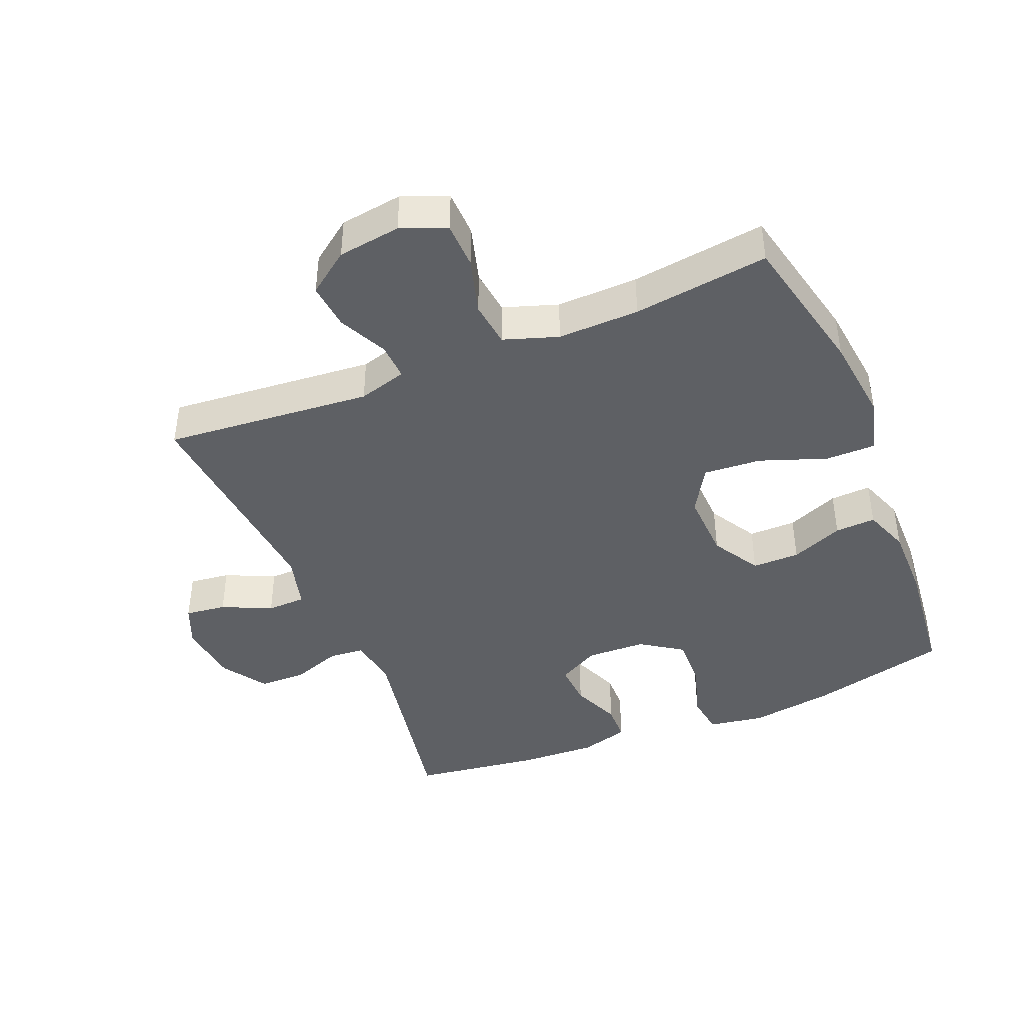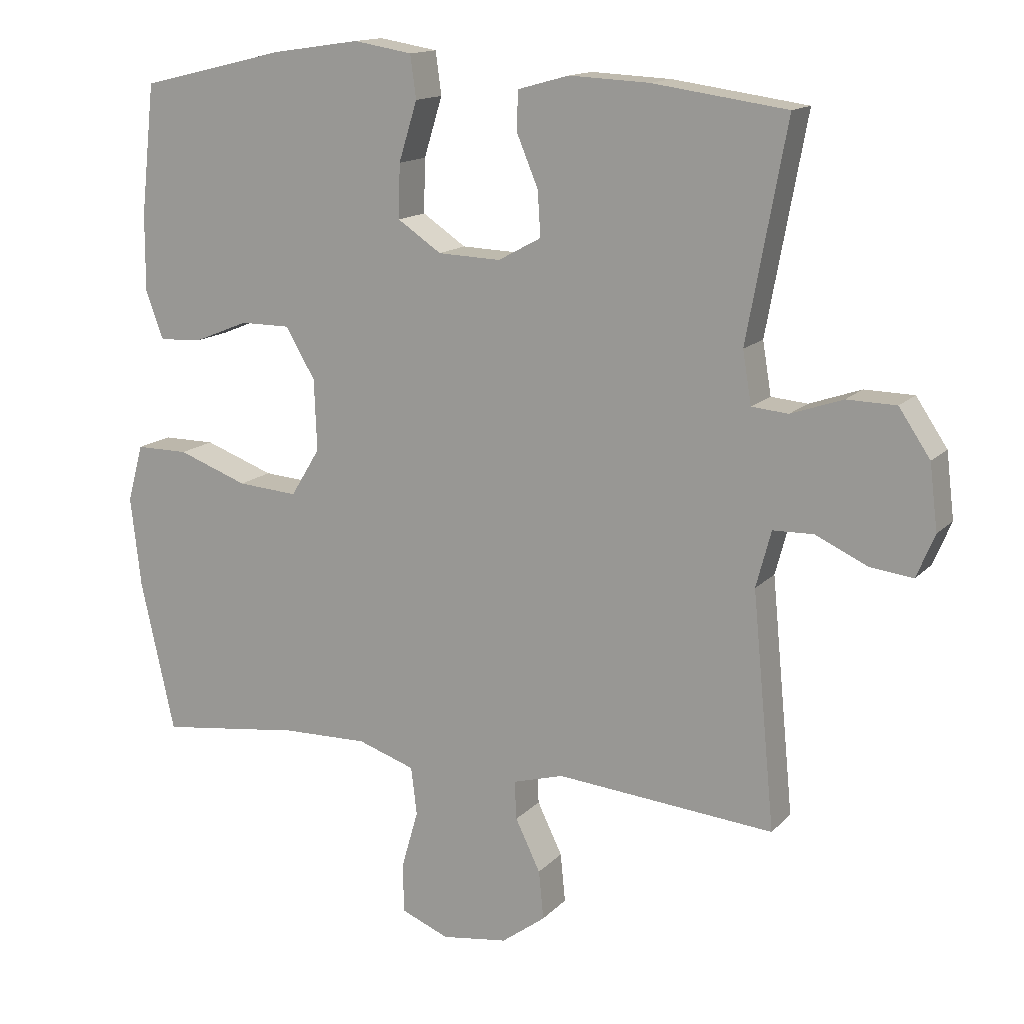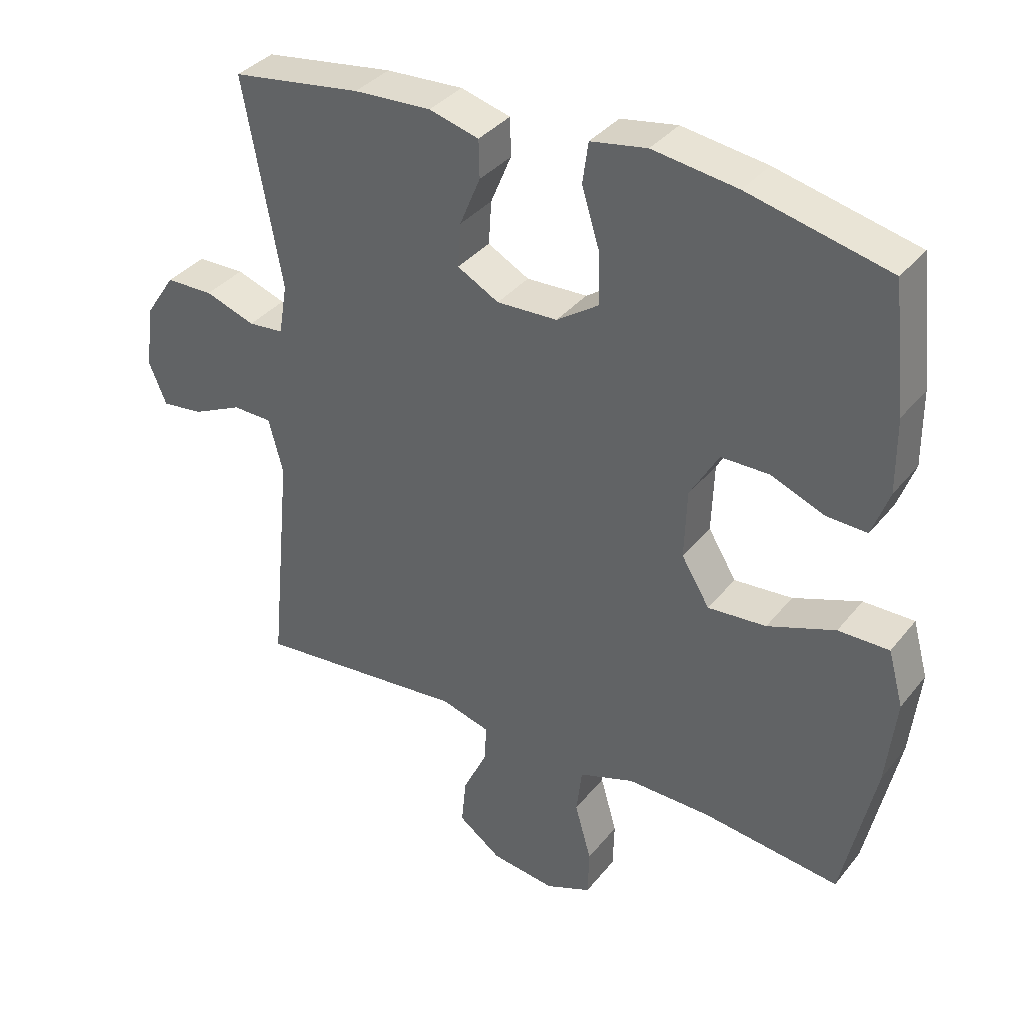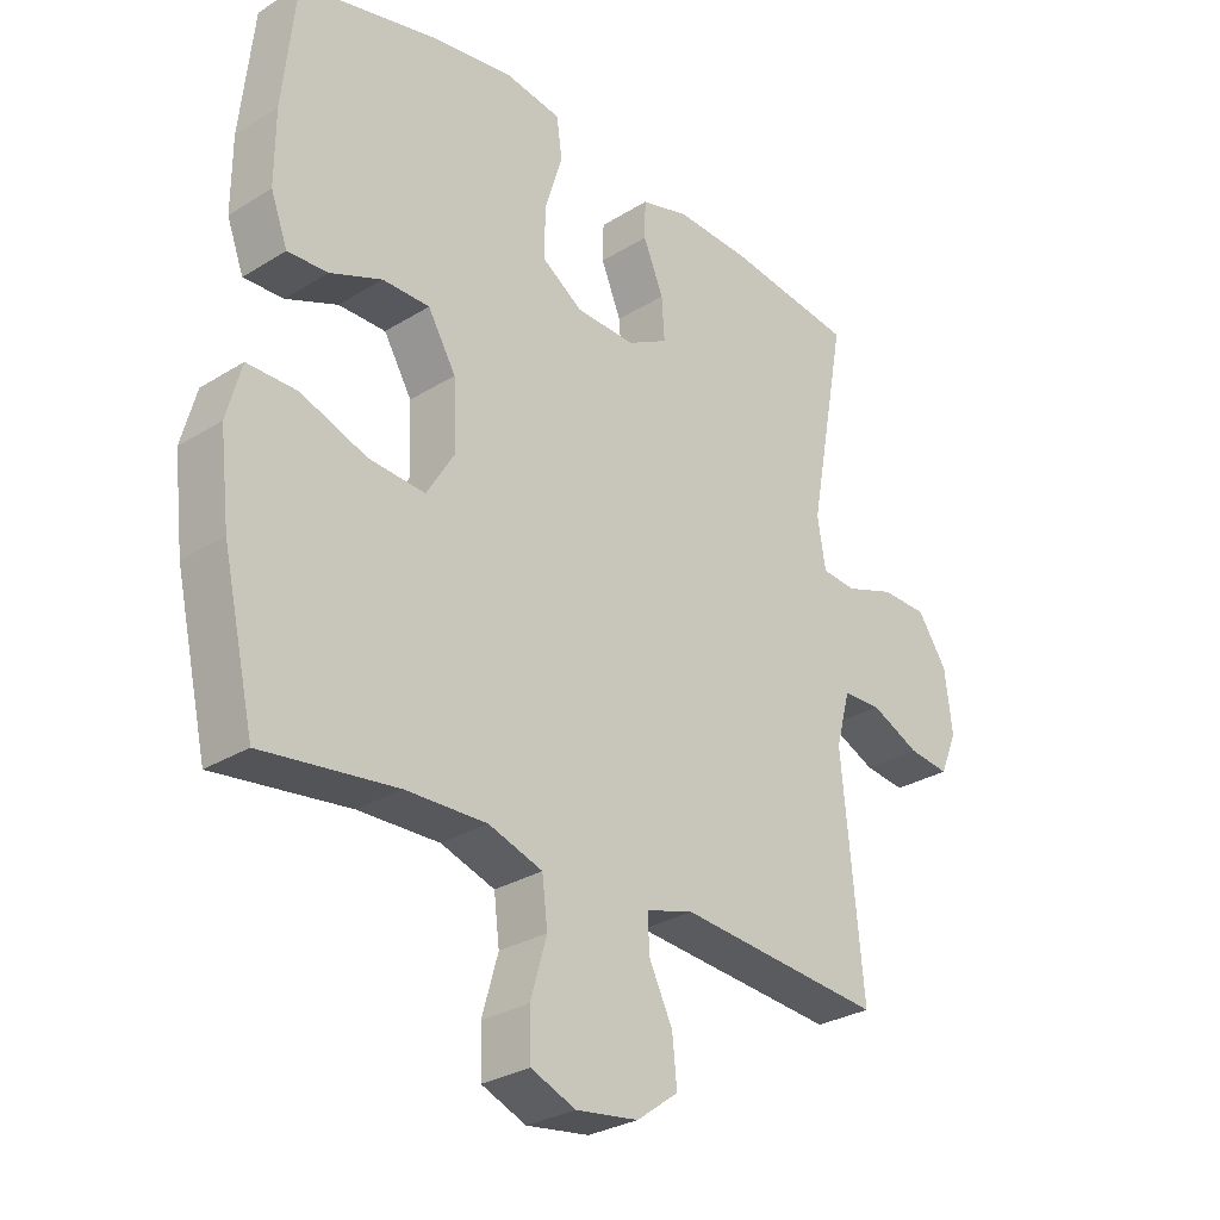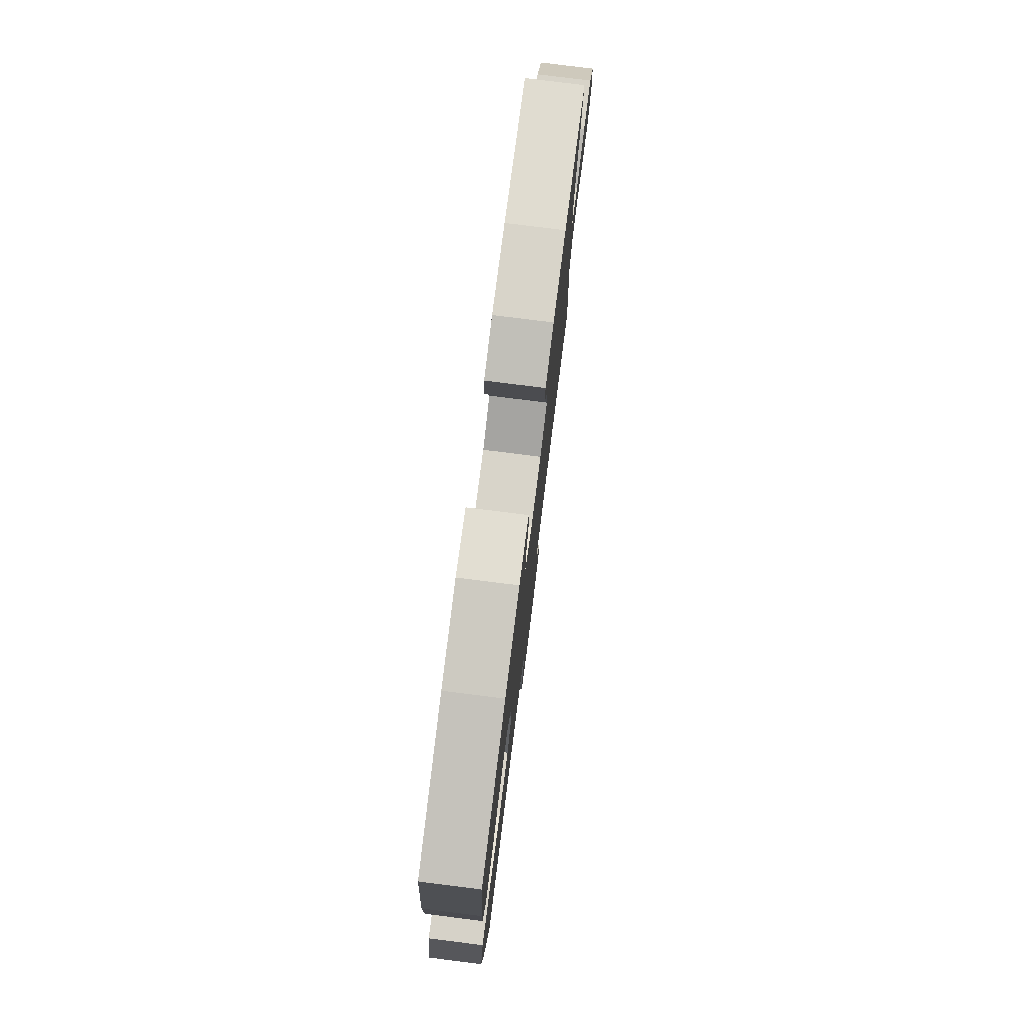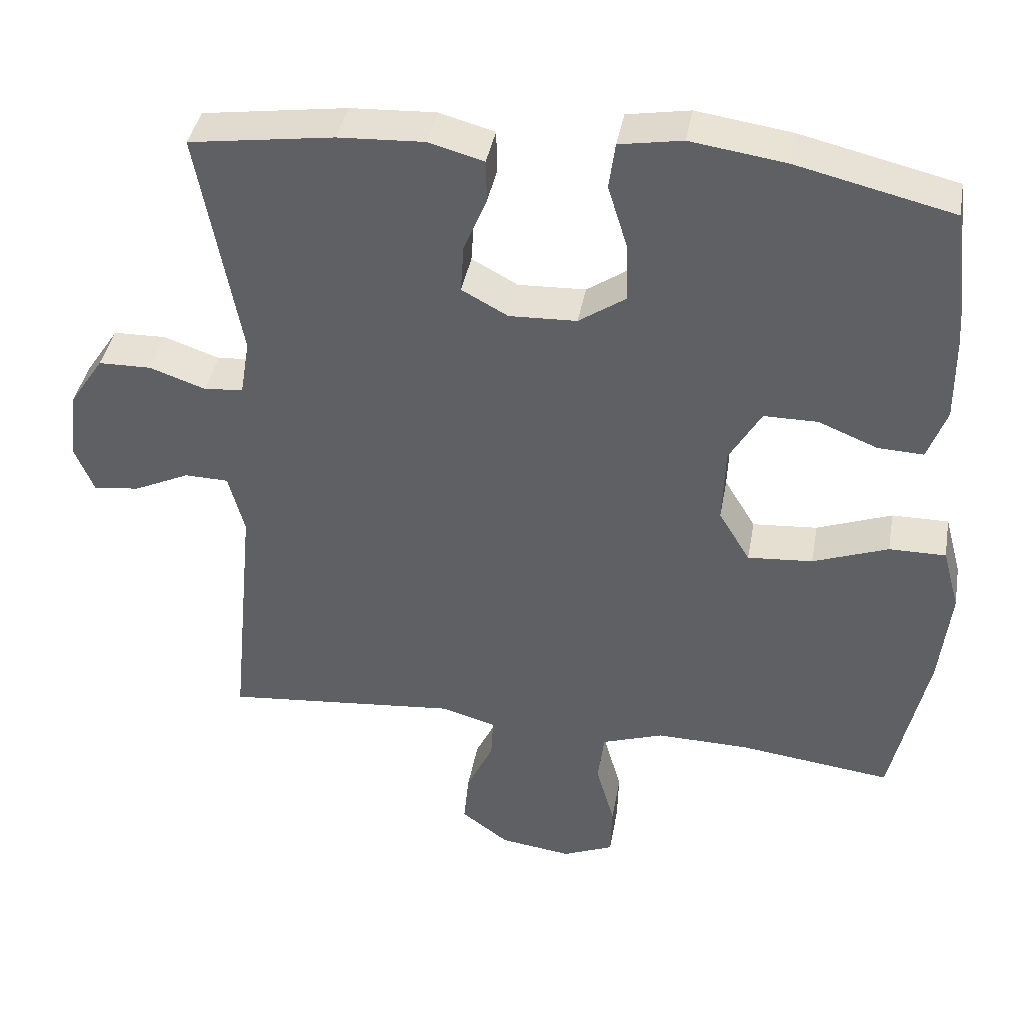
<metadata>
{"format":"obj","ext":"obj","renderer":"f3d","projection":"perspective","resolution":1024,"background":"white","views":[{"elev":-42.9,"azim":-157.5,"up":"+Y"},{"elev":14.2,"azim":26.5,"up":"+Z"},{"elev":35.7,"azim":-146.8,"up":"+Z"},{"elev":-28.8,"azim":-47.1,"up":"+Z"},{"elev":77.9,"azim":-82.8,"up":"+Z"},{"elev":39.6,"azim":-169.9,"up":"+Z"}]}
</metadata>
<code>
o path4752
v 0.4462 0.0375 -0.1198
v 0.4687 0.0375 -0.03556
v 0.5296 0.0375 -0.03402
v 0.6071 0.0375 -0.07
v 0.6714 0.0375 -0.07798
v 0.6984 0.0375 -0.01349
v 0.6865 0.0375 0.08388
v 0.6397 0.0375 0.1535
v 0.566 0.0375 0.1549
v 0.4884 0.0375 0.128
v 0.4337 0.0375 0.1329
v 0.4207 0.0375 0.2112
v 0.48 0.0375 0.5308
v 0.2791 0.0375 0.5591
v 0.1595 0.0375 0.5649
v 0.08266 0.0375 0.5438
v 0.08129 0.0375 0.4852
v 0.1132 0.0375 0.4087
v 0.1176 0.0375 0.3416
v 0.05345 0.0375 0.3067
v -0.04052 0.0375 0.3103
v -0.1057 0.0375 0.3542
v -0.1037 0.0375 0.4345
v -0.07619 0.0375 0.5235
v -0.08497 0.0375 0.5873
v -0.1725 0.0375 0.602
v -0.3038 0.0375 0.5829
v -0.5219 0.0375 0.5308
v -0.543 0.0375 0.3359
v -0.5436 0.0375 0.2208
v -0.517 0.0375 0.1489
v -0.4534 0.0375 0.1518
v -0.3713 0.0375 0.1851
v -0.2967 0.0375 0.185
v -0.2523 0.0375 0.1096
v -0.2483 0.0375 0.003273
v -0.2918 0.0375 -0.06821
v -0.382 0.0375 -0.06146
v -0.4865 0.0375 -0.0233
v -0.565 0.0375 -0.02312
v -0.5884 0.0375 -0.109
v -0.5728 0.0375 -0.2439
v -0.5219 0.0375 -0.4709
v -0.309 0.0375 -0.4438
v -0.1808 0.0375 -0.4412
v -0.0954 0.0375 -0.47
v -0.08669 0.0375 -0.5414
v -0.1121 0.0375 -0.6304
v -0.1101 0.0375 -0.703
v -0.03928 0.0375 -0.7321
v 0.0596 0.0375 -0.7186
v 0.1255 0.0375 -0.6702
v 0.1182 0.0375 -0.5972
v 0.08098 0.0375 -0.5204
v 0.07803 0.0375 -0.463
v 0.154 0.0375 -0.4415
v 0.48 0.0375 -0.4709
v 0.4462 -0.0375 -0.1198
v 0.4687 -0.0375 -0.03556
v 0.5296 -0.0375 -0.03402
v 0.6071 -0.0375 -0.07
v 0.6714 -0.0375 -0.07798
v 0.6984 -0.0375 -0.01349
v 0.6865 -0.0375 0.08388
v 0.6397 -0.0375 0.1535
v 0.566 -0.0375 0.1549
v 0.4884 -0.0375 0.128
v 0.4337 -0.0375 0.1329
v 0.4207 -0.0375 0.2112
v 0.48 -0.0375 0.5308
v 0.2791 -0.0375 0.5591
v 0.1595 -0.0375 0.5649
v 0.08266 -0.0375 0.5438
v 0.08129 -0.0375 0.4852
v 0.1132 -0.0375 0.4087
v 0.1176 -0.0375 0.3416
v 0.05345 -0.0375 0.3067
v -0.04052 -0.0375 0.3103
v -0.1057 -0.0375 0.3542
v -0.1037 -0.0375 0.4345
v -0.07619 -0.0375 0.5235
v -0.08497 -0.0375 0.5873
v -0.1725 -0.0375 0.602
v -0.3038 -0.0375 0.5829
v -0.5219 -0.0375 0.5308
v -0.543 -0.0375 0.3359
v -0.5436 -0.0375 0.2208
v -0.517 -0.0375 0.1489
v -0.4534 -0.0375 0.1518
v -0.3713 -0.0375 0.1851
v -0.2967 -0.0375 0.185
v -0.2523 -0.0375 0.1096
v -0.2483 -0.0375 0.003273
v -0.2918 -0.0375 -0.06821
v -0.382 -0.0375 -0.06146
v -0.4865 -0.0375 -0.0233
v -0.565 -0.0375 -0.02312
v -0.5884 -0.0375 -0.109
v -0.5728 -0.0375 -0.2439
v -0.5219 -0.0375 -0.4709
v -0.309 -0.0375 -0.4438
v -0.1808 -0.0375 -0.4412
v -0.0954 -0.0375 -0.47
v -0.08669 -0.0375 -0.5414
v -0.1121 -0.0375 -0.6304
v -0.1101 -0.0375 -0.703
v -0.03928 -0.0375 -0.7321
v 0.0596 -0.0375 -0.7186
v 0.1255 -0.0375 -0.6702
v 0.1182 -0.0375 -0.5972
v 0.08098 -0.0375 -0.5204
v 0.07803 -0.0375 -0.463
v 0.154 -0.0375 -0.4415
v 0.48 -0.0375 -0.4709
v -0.08497 0.0375 0.5873
v -0.08497 0.0375 0.5873
v -0.1725 0.0375 0.602
v -0.3038 0.0375 0.5829
v -0.07619 0.0375 0.5235
v 0.2791 0.0375 0.5591
v 0.1595 0.0375 0.5649
v 0.08266 0.0375 0.5438
v 0.08266 0.0375 0.5438
v 0.48 0.0375 0.5308
v 0.48 0.0375 0.5308
v 0.08129 0.0375 0.4852
v -0.5219 0.0375 0.5308
v -0.5219 0.0375 0.5308
v -0.1037 0.0375 0.4345
v 0.1132 0.0375 0.4087
v -0.543 0.0375 0.3359
v -0.1057 0.0375 0.3542
v 0.1176 0.0375 0.3416
v 0.1176 0.0375 0.3416
v -0.04052 0.0375 0.3103
v 0.05345 0.0375 0.3067
v -0.5436 0.0375 0.2208
v 0.4207 0.0375 0.2112
v -0.517 0.0375 0.1489
v -0.517 0.0375 0.1489
v 0.4337 0.0375 0.1329
v 0.4337 0.0375 0.1329
v -0.3713 0.0375 0.1851
v -0.2967 0.0375 0.185
v -0.4534 0.0375 0.1518
v -0.2523 0.0375 0.1096
v 0.6397 0.0375 0.1535
v 0.566 0.0375 0.1549
v 0.4884 0.0375 0.128
v 0.6865 0.0375 0.08388
v -0.2483 0.0375 0.003273
v 0.6984 0.0375 -0.01349
v -0.2918 0.0375 -0.06821
v -0.2918 0.0375 -0.06821
v 0.6714 0.0375 -0.07798
v 0.6714 0.0375 -0.07798
v 0.4687 0.0375 -0.03556
v 0.4687 0.0375 -0.03556
v 0.5296 0.0375 -0.03402
v -0.4865 0.0375 -0.0233
v -0.565 0.0375 -0.02312
v -0.565 0.0375 -0.02312
v -0.5884 0.0375 -0.109
v -0.382 0.0375 -0.06146
v 0.6071 0.0375 -0.07
v 0.4462 0.0375 -0.1198
v -0.5728 0.0375 -0.2439
v -0.1808 0.0375 -0.4412
v -0.0954 0.0375 -0.47
v -0.0954 0.0375 -0.47
v -0.309 0.0375 -0.4438
v 0.07803 0.0375 -0.463
v 0.07803 0.0375 -0.463
v 0.154 0.0375 -0.4415
v -0.5219 0.0375 -0.4709
v -0.5219 0.0375 -0.4709
v 0.48 0.0375 -0.4709
v 0.48 0.0375 -0.4709
v 0.08098 0.0375 -0.5204
v -0.08669 0.0375 -0.5414
v 0.1182 0.0375 -0.5972
v -0.1121 0.0375 -0.6304
v 0.1255 0.0375 -0.6702
v -0.1101 0.0375 -0.703
v -0.1101 0.0375 -0.703
v 0.0596 0.0375 -0.7186
v -0.03928 0.0375 -0.7321
v -0.08497 -0.0375 0.5873
v -0.08497 -0.0375 0.5873
v -0.1725 -0.0375 0.602
v -0.3038 -0.0375 0.5829
v -0.07619 -0.0375 0.5235
v 0.2791 -0.0375 0.5591
v 0.1595 -0.0375 0.5649
v 0.08266 -0.0375 0.5438
v 0.08266 -0.0375 0.5438
v 0.48 -0.0375 0.5308
v 0.48 -0.0375 0.5308
v 0.08129 -0.0375 0.4852
v -0.5219 -0.0375 0.5308
v -0.5219 -0.0375 0.5308
v -0.1037 -0.0375 0.4345
v 0.1132 -0.0375 0.4087
v -0.543 -0.0375 0.3359
v -0.1057 -0.0375 0.3542
v 0.1176 -0.0375 0.3416
v 0.1176 -0.0375 0.3416
v -0.04052 -0.0375 0.3103
v 0.05345 -0.0375 0.3067
v -0.5436 -0.0375 0.2208
v 0.4207 -0.0375 0.2112
v -0.517 -0.0375 0.1489
v -0.517 -0.0375 0.1489
v 0.4337 -0.0375 0.1329
v 0.4337 -0.0375 0.1329
v -0.3713 -0.0375 0.1851
v -0.2967 -0.0375 0.185
v -0.4534 -0.0375 0.1518
v -0.2523 -0.0375 0.1096
v 0.6397 -0.0375 0.1535
v 0.566 -0.0375 0.1549
v 0.4884 -0.0375 0.128
v 0.6865 -0.0375 0.08388
v -0.2483 -0.0375 0.003273
v 0.6984 -0.0375 -0.01349
v -0.2918 -0.0375 -0.06821
v -0.2918 -0.0375 -0.06821
v 0.6714 -0.0375 -0.07798
v 0.6714 -0.0375 -0.07798
v 0.4687 -0.0375 -0.03556
v 0.4687 -0.0375 -0.03556
v 0.5296 -0.0375 -0.03402
v -0.4865 -0.0375 -0.0233
v -0.565 -0.0375 -0.02312
v -0.565 -0.0375 -0.02312
v -0.5884 -0.0375 -0.109
v -0.382 -0.0375 -0.06146
v 0.6071 -0.0375 -0.07
v 0.4462 -0.0375 -0.1198
v -0.5728 -0.0375 -0.2439
v -0.1808 -0.0375 -0.4412
v -0.0954 -0.0375 -0.47
v -0.0954 -0.0375 -0.47
v -0.309 -0.0375 -0.4438
v 0.07803 -0.0375 -0.463
v 0.07803 -0.0375 -0.463
v 0.154 -0.0375 -0.4415
v -0.5219 -0.0375 -0.4709
v -0.5219 -0.0375 -0.4709
v 0.48 -0.0375 -0.4709
v 0.48 -0.0375 -0.4709
v 0.08098 -0.0375 -0.5204
v -0.08669 -0.0375 -0.5414
v 0.1182 -0.0375 -0.5972
v -0.1121 -0.0375 -0.6304
v 0.1255 -0.0375 -0.6702
v -0.1101 -0.0375 -0.703
v -0.1101 -0.0375 -0.703
v 0.0596 -0.0375 -0.7186
v -0.03928 -0.0375 -0.7321
f 253 245 242
f 232 222 230
f 191 202 190
f 199 194 195
f 214 206 209
f 203 206 193
f 217 191 216
f 225 223 238
f 193 211 197
f 245 253 252
f 252 253 254
f 232 223 221
f 226 237 244
f 247 224 245
f 245 224 242
f 228 225 238
f 224 226 242
f 239 209 224
f 219 205 217
f 202 191 205
f 254 259 256
f 254 255 259
f 216 210 218
f 220 221 223
f 237 233 236
f 236 233 234
f 202 192 190
f 216 204 210
f 230 214 239
f 239 214 209
f 190 192 188
f 208 205 219
f 204 191 200
f 214 230 222
f 224 208 219
f 244 237 240
f 209 208 224
f 218 210 212
f 254 253 255
f 222 232 221
f 194 203 193
f 241 226 244
f 260 255 257
f 242 226 241
f 239 247 250
f 211 206 214
f 216 191 204
f 203 194 199
f 193 206 211
f 240 237 236
f 205 191 217
f 259 255 260
f 239 224 247
f 238 223 232
f 244 240 248
f 116 26 83 189
f 26 27 84 83
f 24 25 82 81
f 14 15 72 71
f 15 123 196 72
f 125 14 71 198
f 16 17 74 73
f 27 128 201 84
f 23 24 81 80
f 17 18 75 74
f 28 29 86 85
f 22 23 80 79
f 18 134 207 75
f 21 22 79 78
f 19 20 77 76
f 29 30 87 86
f 12 13 70 69
f 20 21 78 77
f 30 140 213 87
f 142 12 69 215
f 33 34 91 90
f 32 33 90 89
f 31 32 89 88
f 34 35 92 91
f 8 9 66 65
f 9 10 67 66
f 7 8 65 64
f 10 11 68 67
f 35 36 93 92
f 6 7 64 63
f 36 154 227 93
f 156 6 63 229
f 158 3 60 231
f 39 162 235 96
f 40 41 98 97
f 38 39 96 95
f 4 5 62 61
f 3 4 61 60
f 1 2 59 58
f 37 38 95 94
f 41 42 99 98
f 45 170 243 102
f 44 45 102 101
f 173 56 113 246
f 176 44 101 249
f 42 43 100 99
f 178 1 58 251
f 56 57 114 113
f 54 55 112 111
f 46 47 104 103
f 53 54 111 110
f 47 48 105 104
f 52 53 110 109
f 48 185 258 105
f 51 52 109 108
f 50 51 108 107
f 49 50 107 106
f 180 169 172
f 159 157 149
f 118 117 129
f 126 122 121
f 141 136 133
f 130 120 133
f 144 143 118
f 152 165 150
f 120 124 138
f 172 179 180
f 179 181 180
f 159 148 150
f 153 171 164
f 174 172 151
f 172 169 151
f 155 165 152
f 151 169 153
f 166 151 136
f 146 144 132
f 129 132 118
f 181 183 186
f 181 186 182
f 143 145 137
f 147 150 148
f 164 163 160
f 163 161 160
f 129 117 119
f 143 137 131
f 157 166 141
f 166 136 141
f 117 115 119
f 135 146 132
f 131 127 118
f 141 149 157
f 151 146 135
f 171 167 164
f 136 151 135
f 145 139 137
f 181 182 180
f 149 148 159
f 121 120 130
f 168 171 153
f 187 184 182
f 169 168 153
f 166 177 174
f 138 141 133
f 143 131 118
f 130 126 121
f 120 138 133
f 167 163 164
f 132 144 118
f 186 187 182
f 166 174 151
f 165 159 150
f 171 175 167

</code>
